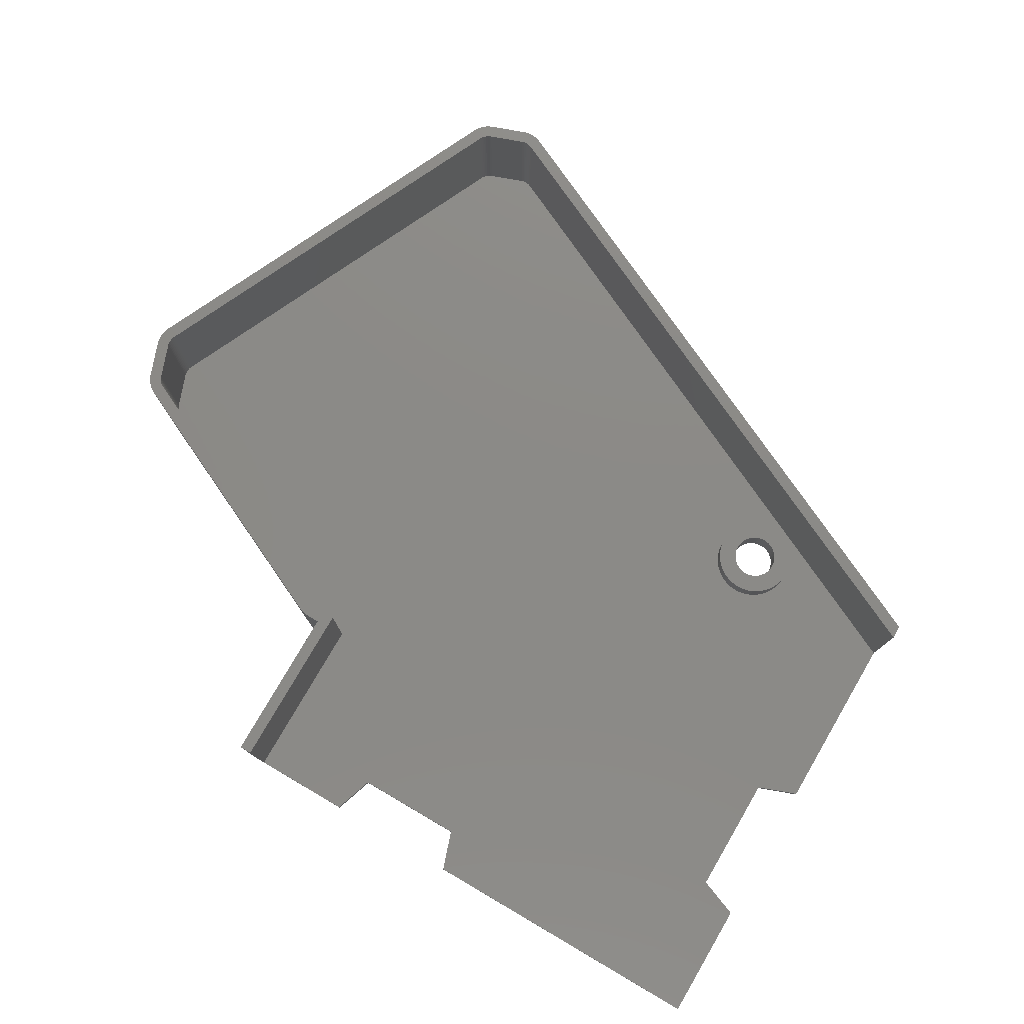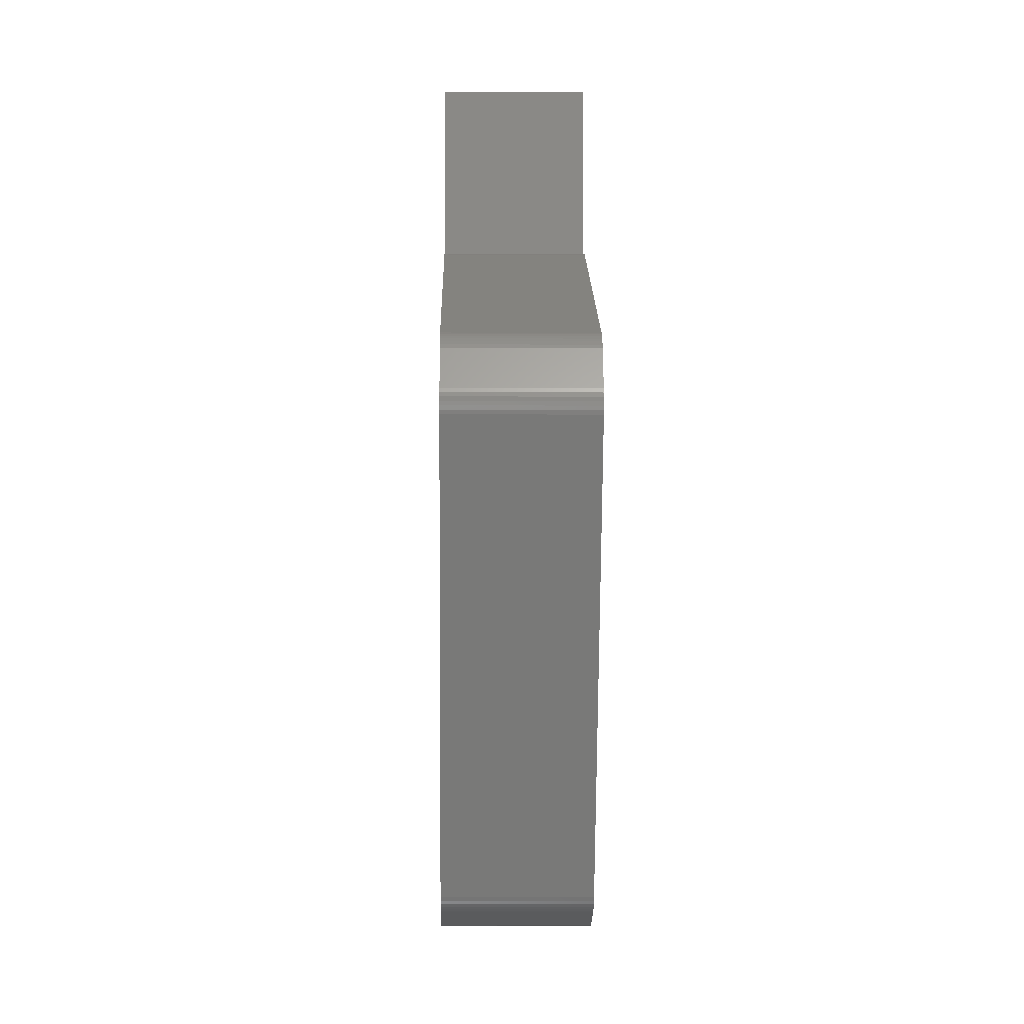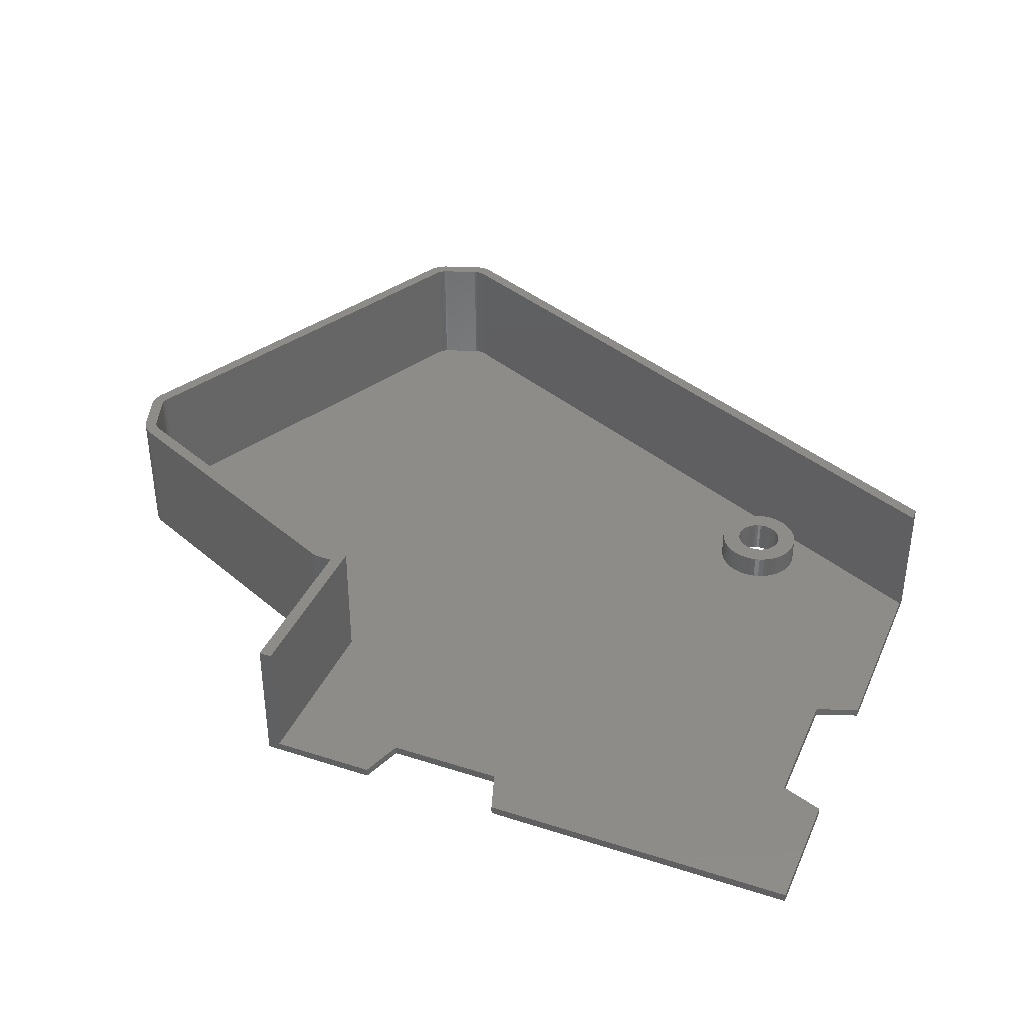
<metadata>
{"format":"stl","ext":"stl","renderer":"f3d","projection":"perspective","resolution":1024,"background":"white","views":[{"elev":77.9,"azim":-149.7,"up":"+Z"},{"elev":-6.7,"azim":89.0,"up":"+Y"},{"elev":37.9,"azim":-157.8,"up":"+Z"}]}
</metadata>
<code>
# stl→obj: 360 verts, 720 faces
v 132.8 -75 0
v 146.9 -70 0
v 134.5 -70 0
v 186.8 -112.8 0
v 186.8 -113.3 0
v 186.8 -113 0
v 186.7 -112.5 0
v 186.7 -113.5 0
v 186.7 -112.3 0
v 186.7 -113.7 0
v 184.1 -106.9 0
v 185.1 -108 0
v 185 -107.8 0
v 184.9 -107.6 0
v 184.7 -107.4 0
v 184.5 -107.2 0
v 184.3 -107.1 0
v 150.7 -91.35 0
v 164.7 -160.9 0
v 157.8 -163.3 0
v 163.5 -161.9 0
v 164.5 -161.2 0
v 164.4 -161.3 0
v 164.2 -161.5 0
v 164 -161.7 0
v 159.3 -163.4 0
v 159 -163.5 0
v 158.8 -163.5 0
v 158.5 -163.5 0
v 158.3 -163.5 0
v 158 -163.4 0
v 163.8 -161.8 0
v 150 -91.16 0
v 150.4 -91.26 0
v 150.2 -91.19 0
v 146.9 -91.16 0
v 119.2 -75 0
v 104.6 -126.2 0
v 85 -86.9 0
v 117.5 -70 0
v 106.4 -130.1 0
v 106.4 -129.5 0
v 106.4 -130.7 0
v 106.2 -131.3 0
v 106.1 -131.9 0
v 105.8 -132.5 0
v 105.4 -133 0
v 105 -133.5 0
v 104.6 -133.9 0
v 104.1 -134.3 0
v 103.5 -134.6 0
v 102.9 -134.9 0
v 102.3 -135 0
v 101.7 -135.1 0
v 101.1 -135.1 0
v 100.5 -135 0
v 99.86 -134.9 0
v 99.27 -134.6 0
v 96.56 -128.9 0
v 80 -127.1 0
v 96.44 -129.5 0
v 96.4 -130.1 0
v 96.44 -130.7 0
v 96.56 -131.3 0
v 85 -102.1 0
v 80 -104 0
v 96.75 -131.9 0
v 98.72 -134.3 0
v 98.22 -133.9 0
v 97.76 -133.5 0
v 97.36 -133 0
v 97.02 -132.5 0
v 106.2 -128.9 0
v 106.1 -128.3 0
v 105.8 -127.7 0
v 105.4 -127.2 0
v 105 -126.7 0
v 104.1 -125.9 0
v 103.5 -125.6 0
v 102.9 -125.3 0
v 102.3 -125.2 0
v 101.7 -125.1 0
v 101.1 -125.1 0
v 100.5 -125.2 0
v 99.86 -125.3 0
v 99.27 -125.6 0
v 98.72 -125.9 0
v 98.22 -126.2 0
v 97.76 -126.7 0
v 96.75 -128.3 0
v 97.02 -127.7 0
v 97.36 -127.2 0
v 80 -70 0
v 80 -85 0
v 148.4 -70 15
v 146.9 -70 15
v 148.4 -89.66 15
v 186.8 -113 15
v 188.3 -113 15
v 188.3 -112.6 15
v 186.8 -112.8 15
v 188.2 -112.1 15
v 188.3 -113.4 15
v 186.7 -112.5 15
v 188.1 -111.7 15
v 186.8 -113.3 15
v 188.2 -113.9 15
v 186.7 -112.3 15
v 185.1 -108 15
v 186.5 -107.5 15
v 186.3 -107.1 15
v 185 -107.8 15
v 186.1 -106.7 15
v 184.9 -107.6 15
v 185.8 -106.3 15
v 184.7 -107.4 15
v 185.5 -106 15
v 184.5 -107.2 15
v 185.1 -105.8 15
v 184.3 -107.1 15
v 184.7 -105.6 15
v 184.1 -106.9 15
v 151.3 -89.99 15
v 150.7 -91.35 15
v 150.9 -89.83 15
v 150.4 -91.26 15
v 150.5 -89.72 15
v 150.2 -91.19 15
v 150.1 -89.66 15
v 150 -91.16 15
v 146.9 -91.16 15
v 186.7 -113.5 15
v 188.1 -114.3 15
v 186.7 -113.7 15
v 166.2 -161.3 15
v 164.7 -160.9 15
v 166 -161.7 15
v 165.7 -162 15
v 164.5 -161.2 15
v 165.5 -162.4 15
v 164.4 -161.3 15
v 165.1 -162.7 15
v 164.2 -161.5 15
v 164.8 -162.9 15
v 164 -161.7 15
v 164.4 -163.1 15
v 163.8 -161.8 15
v 164 -163.3 15
v 163.5 -161.9 15
v 159.3 -163.4 15
v 159.7 -164.9 15
v 159.3 -165 15
v 159 -163.5 15
v 158.9 -165 15
v 158.8 -163.5 15
v 158.5 -163.5 15
v 158.4 -165 15
v 158.3 -163.5 15
v 158 -165 15
v 158 -163.4 15
v 157.6 -164.9 15
v 157.8 -163.3 15
v 157.2 -164.7 15
v 80 -128.7 15
v 80 -127.1 15
v 159.3 -165 -1
v 159.7 -164.9 -1
v 164 -163.3 -1
v 164.4 -163.1 -1
v 164.8 -162.9 -1
v 165.1 -162.7 -1
v 165.5 -162.4 -1
v 165.7 -162 -1
v 166 -161.7 -1
v 166.2 -161.3 -1
v 188.1 -114.3 -1
v 188.2 -113.9 -1
v 188.3 -113.4 -1
v 188.3 -113 -1
v 188.3 -112.6 -1
v 188.2 -112.1 -1
v 188.1 -111.7 -1
v 186.5 -107.5 -1
v 186.3 -107.1 -1
v 186.1 -106.7 -1
v 185.8 -106.3 -1
v 185.5 -106 -1
v 185.1 -105.8 -1
v 184.7 -105.6 -1
v 151.3 -89.99 -1
v 150.9 -89.83 -1
v 150.5 -89.72 -1
v 150.1 -89.66 -1
v 148.4 -89.66 -1
v 148.4 -70 -1
v 80 -128.7 -1
v 157.2 -164.7 -1
v 157.6 -164.9 -1
v 158 -165 -1
v 158.4 -165 -1
v 158.9 -165 -1
v 132.8 -75 -1
v 104.2 -130.1 -1
v 134.5 -70 -1
v 104 -129.1 -1
v 104.1 -129.4 -1
v 104.1 -129.8 -1
v 104.1 -130.4 -1
v 104.1 -130.8 -1
v 104 -131.1 -1
v 103.8 -131.4 -1
v 103.6 -131.7 -1
v 103.4 -132 -1
v 103.2 -132.2 -1
v 102.9 -132.4 -1
v 102.6 -132.6 -1
v 102.3 -132.7 -1
v 101.9 -132.8 -1
v 101.6 -132.9 -1
v 101.2 -132.9 -1
v 100.9 -132.8 -1
v 100.5 -132.7 -1
v 100.2 -132.6 -1
v 98.64 -130.1 -1
v 98.66 -130.4 -1
v 98.73 -130.8 -1
v 98.83 -131.1 -1
v 98.98 -131.4 -1
v 99.92 -132.4 -1
v 99.64 -132.2 -1
v 99.39 -132 -1
v 99.17 -131.7 -1
v 85 -102.1 -1
v 80 -104 -1
v 103.8 -128.8 -1
v 103.6 -128.5 -1
v 103.4 -128.2 -1
v 103.2 -128 -1
v 119.2 -75 -1
v 102.9 -127.8 -1
v 102.6 -127.6 -1
v 102.3 -127.5 -1
v 101.9 -127.4 -1
v 101.6 -127.3 -1
v 101.2 -127.3 -1
v 100.9 -127.4 -1
v 100.5 -127.5 -1
v 100.2 -127.6 -1
v 99.92 -127.8 -1
v 99.64 -128 -1
v 99.39 -128.2 -1
v 99.17 -128.5 -1
v 98.98 -128.8 -1
v 98.83 -129.1 -1
v 98.73 -129.4 -1
v 98.66 -129.8 -1
v 85 -86.9 -1
v 117.5 -70 -1
v 80 -70 -1
v 80 -85 -1
v 106.4 -130.1 3
v 106.4 -129.5 3
v 100.5 -125.2 3
v 101.1 -125.1 3
v 102.3 -135 3
v 101.7 -135.1 3
v 104.1 -125.9 3
v 104.6 -126.2 3
v 97.76 -126.7 3
v 97.36 -127.2 3
v 98.72 -125.9 3
v 99.27 -125.6 3
v 105.4 -133 3
v 105.8 -132.5 3
v 106.1 -128.3 3
v 105.8 -127.7 3
v 106.2 -128.9 3
v 102.3 -125.2 3
v 102.9 -125.3 3
v 101.7 -125.1 3
v 103.5 -125.6 3
v 96.75 -128.3 3
v 96.56 -128.9 3
v 98.22 -126.2 3
v 99.86 -125.3 3
v 102.9 -134.9 3
v 105.4 -127.2 3
v 105 -126.7 3
v 97.02 -127.7 3
v 96.44 -129.5 3
v 96.4 -130.1 3
v 96.44 -130.7 3
v 104.6 -133.9 3
v 104.1 -134.3 3
v 105 -133.5 3
v 106.2 -131.3 3
v 106.4 -130.7 3
v 97.02 -132.5 3
v 97.36 -133 3
v 98.22 -133.9 3
v 97.76 -133.5 3
v 104.2 -130.1 3
v 104.1 -129.8 3
v 104.1 -129.4 3
v 104.1 -130.4 3
v 104 -129.1 3
v 103.8 -128.8 3
v 104.1 -130.8 3
v 103.6 -128.5 3
v 106.1 -131.9 3
v 103.4 -128.2 3
v 104 -131.1 3
v 103.2 -128 3
v 102.9 -127.8 3
v 102.6 -127.6 3
v 102.3 -127.5 3
v 101.9 -127.4 3
v 101.6 -127.3 3
v 101.2 -127.3 3
v 100.9 -127.4 3
v 100.5 -127.5 3
v 100.2 -127.6 3
v 99.92 -127.8 3
v 99.64 -128 3
v 99.39 -128.2 3
v 99.17 -128.5 3
v 98.98 -128.8 3
v 98.83 -129.1 3
v 103.8 -131.4 3
v 103.6 -131.7 3
v 103.4 -132 3
v 103.2 -132.2 3
v 102.9 -132.4 3
v 103.5 -134.6 3
v 102.6 -132.6 3
v 102.3 -132.7 3
v 101.9 -132.8 3
v 101.6 -132.9 3
v 101.2 -132.9 3
v 101.1 -135.1 3
v 100.9 -132.8 3
v 100.5 -135 3
v 100.5 -132.7 3
v 99.86 -134.9 3
v 100.2 -132.6 3
v 99.27 -134.6 3
v 99.92 -132.4 3
v 98.72 -134.3 3
v 99.64 -132.2 3
v 99.39 -132 3
v 99.17 -131.7 3
v 98.98 -131.4 3
v 98.83 -131.1 3
v 96.75 -131.9 3
v 98.73 -130.8 3
v 96.56 -131.3 3
v 98.66 -130.4 3
v 98.64 -130.1 3
v 98.73 -129.4 3
v 98.66 -129.8 3
f 1 2 3
f 4 5 6
f 7 5 4
f 7 8 5
f 9 8 7
f 9 10 8
f 11 9 12
f 11 12 13
f 11 13 14
f 11 14 15
f 11 15 16
f 11 16 17
f 9 11 10
f 18 10 11
f 10 18 19
f 20 19 18
f 21 19 20
f 19 21 22
f 22 21 23
f 23 21 24
f 24 21 25
f 21 20 26
f 26 20 27
f 27 20 28
f 28 20 29
f 29 20 30
f 30 20 31
f 25 21 32
f 33 18 34
f 33 34 35
f 18 33 36
f 18 36 20
f 2 1 36
f 37 36 1
f 38 36 37
f 39 37 40
f 41 36 42
f 43 20 41
f 44 20 43
f 45 20 44
f 46 20 45
f 47 20 46
f 48 20 47
f 49 20 48
f 50 20 49
f 51 20 50
f 52 20 51
f 53 20 52
f 54 20 53
f 55 20 54
f 56 20 55
f 57 20 56
f 58 20 57
f 59 60 61
f 61 60 62
f 62 60 63
f 63 60 64
f 60 65 66
f 64 60 67
f 58 60 20
f 68 60 58
f 69 60 68
f 70 60 69
f 71 60 70
f 72 60 71
f 67 60 72
f 36 41 20
f 36 73 42
f 36 74 73
f 36 75 74
f 36 76 75
f 36 77 76
f 36 38 77
f 37 78 38
f 37 79 78
f 37 80 79
f 37 39 65
f 37 65 80
f 80 65 81
f 81 65 82
f 82 65 83
f 83 65 84
f 84 65 85
f 85 65 86
f 86 65 87
f 87 65 88
f 60 88 65
f 88 60 89
f 90 60 59
f 91 60 90
f 92 60 91
f 89 60 92
f 93 39 40
f 39 93 94
f 95 96 97
f 98 99 100
f 101 100 102
f 99 98 103
f 104 102 105
f 106 103 98
f 103 106 107
f 100 101 98
f 102 104 101
f 105 108 104
f 109 105 110
f 109 110 111
f 112 111 113
f 114 113 115
f 116 115 117
f 118 117 119
f 105 109 108
f 111 112 109
f 113 114 112
f 120 119 121
f 115 116 114
f 117 118 116
f 119 120 118
f 121 122 120
f 123 122 121
f 124 123 125
f 123 124 122
f 126 125 127
f 125 126 124
f 127 128 126
f 129 128 127
f 129 130 128
f 97 130 129
f 97 131 130
f 131 97 96
f 132 107 106
f 107 132 133
f 134 133 132
f 134 135 133
f 136 135 134
f 135 136 137
f 137 136 138
f 139 138 136
f 138 139 140
f 141 140 139
f 140 141 142
f 143 142 141
f 142 143 144
f 145 144 143
f 144 145 146
f 147 146 145
f 146 147 148
f 149 148 147
f 150 148 149
f 148 150 151
f 151 150 152
f 153 152 150
f 153 154 152
f 155 154 153
f 156 154 155
f 156 157 154
f 158 157 156
f 159 158 160
f 158 159 157
f 161 160 162
f 160 161 159
f 162 163 161
f 164 162 165
f 162 164 163
f 166 151 152
f 151 166 167
f 167 148 151
f 148 167 168
f 168 146 148
f 146 168 169
f 169 144 146
f 144 169 170
f 170 142 144
f 142 170 171
f 171 140 142
f 140 171 172
f 140 173 138
f 173 140 172
f 138 174 137
f 174 138 173
f 137 175 135
f 175 137 174
f 135 176 133
f 176 135 175
f 133 177 107
f 177 133 176
f 107 178 103
f 178 107 177
f 103 179 99
f 179 103 178
f 99 180 100
f 180 99 179
f 100 181 102
f 181 100 180
f 102 182 105
f 182 102 181
f 105 183 110
f 183 105 182
f 110 184 111
f 184 110 183
f 111 185 113
f 185 111 184
f 113 186 115
f 186 113 185
f 186 117 115
f 117 186 187
f 187 119 117
f 119 187 188
f 188 121 119
f 121 188 189
f 189 123 121
f 123 189 190
f 190 125 123
f 125 190 191
f 191 127 125
f 127 191 192
f 192 129 127
f 129 192 193
f 193 97 129
f 97 193 194
f 97 195 95
f 195 97 194
f 196 163 164
f 163 196 197
f 197 161 163
f 161 197 198
f 198 159 161
f 159 198 199
f 199 157 159
f 157 199 200
f 200 154 157
f 154 200 201
f 201 152 154
f 152 201 166
f 29 158 156
f 158 29 30
f 30 160 158
f 160 30 31
f 31 162 160
f 162 31 20
f 20 165 162
f 165 20 60
f 36 96 2
f 96 36 131
f 36 130 131
f 130 36 33
f 33 128 130
f 128 33 35
f 35 126 128
f 126 35 34
f 34 124 126
f 124 34 18
f 18 122 124
f 122 18 11
f 11 120 122
f 120 11 17
f 17 118 120
f 118 17 16
f 16 116 118
f 116 16 15
f 14 116 15
f 116 14 114
f 13 114 14
f 114 13 112
f 12 112 13
f 112 12 109
f 9 109 12
f 109 9 108
f 7 108 9
f 108 7 104
f 4 104 7
f 104 4 101
f 6 101 4
f 101 6 98
f 5 98 6
f 98 5 106
f 8 106 5
f 106 8 132
f 10 132 8
f 132 10 134
f 19 134 10
f 134 19 136
f 22 136 19
f 136 22 139
f 23 139 22
f 139 23 141
f 23 143 141
f 143 23 24
f 24 145 143
f 145 24 25
f 25 147 145
f 147 25 32
f 32 149 147
f 149 32 21
f 21 150 149
f 150 21 26
f 26 153 150
f 153 26 27
f 27 155 153
f 155 27 28
f 28 156 155
f 156 28 29
f 178 180 179
f 177 180 178
f 177 181 180
f 176 181 177
f 176 182 181
f 189 182 176
f 182 189 183
f 183 189 184
f 184 189 185
f 185 189 186
f 186 189 187
f 187 189 188
f 190 176 175
f 168 175 174
f 168 174 173
f 168 173 172
f 168 172 171
f 168 171 170
f 168 170 169
f 175 168 197
f 197 168 167
f 197 167 166
f 197 166 201
f 197 201 200
f 197 200 199
f 197 199 198
f 175 197 190
f 176 190 189
f 194 190 197
f 193 190 194
f 190 193 191
f 191 193 192
f 202 195 194
f 203 194 197
f 195 202 204
f 205 194 206
f 194 207 206
f 194 203 207
f 197 208 203
f 197 209 208
f 197 210 209
f 197 211 210
f 197 212 211
f 197 213 212
f 197 214 213
f 197 215 214
f 197 216 215
f 197 217 216
f 197 218 217
f 197 219 218
f 197 220 219
f 197 221 220
f 197 222 221
f 196 222 197
f 222 196 223
f 196 224 225
f 196 225 226
f 196 226 227
f 196 227 228
f 223 196 229
f 196 230 229
f 196 231 230
f 196 232 231
f 196 228 232
f 224 196 233
f 233 196 234
f 235 194 205
f 236 194 235
f 237 194 236
f 238 194 237
f 194 239 202
f 194 238 239
f 240 239 238
f 241 239 240
f 233 239 241
f 233 241 242
f 233 242 243
f 233 243 244
f 233 244 245
f 233 245 246
f 233 246 247
f 233 247 248
f 233 248 249
f 233 249 250
f 233 250 251
f 233 251 252
f 233 252 253
f 233 253 254
f 233 254 255
f 233 256 224
f 233 255 256
f 257 239 233
f 239 257 258
f 259 257 260
f 257 259 258
f 261 42 262
f 42 261 41
f 83 263 264
f 263 83 84
f 54 265 266
f 265 54 53
f 38 267 268
f 267 38 78
f 92 269 89
f 269 92 270
f 86 271 272
f 271 86 87
f 273 46 274
f 46 273 47
f 275 75 276
f 75 275 74
f 262 73 277
f 73 262 42
f 80 278 279
f 278 80 81
f 81 280 278
f 280 81 82
f 79 279 281
f 279 79 80
f 59 282 90
f 282 59 283
f 87 284 271
f 284 87 88
f 84 285 263
f 285 84 85
f 53 286 265
f 286 53 52
f 277 74 275
f 74 277 73
f 287 77 288
f 77 287 76
f 77 268 288
f 268 77 38
f 276 76 287
f 76 276 75
f 82 264 280
f 264 82 83
f 78 281 267
f 281 78 79
f 90 289 91
f 289 90 282
f 91 270 92
f 270 91 289
f 61 283 59
f 283 61 290
f 62 290 61
f 290 62 291
f 63 291 62
f 291 63 292
f 88 269 284
f 269 88 89
f 85 272 285
f 272 85 86
f 50 293 294
f 293 50 49
f 295 47 273
f 47 295 48
f 296 43 297
f 43 296 44
f 71 298 72
f 298 71 299
f 70 300 301
f 300 70 69
f 302 261 262
f 303 262 277
f 261 302 297
f 304 277 275
f 305 297 302
f 306 275 276
f 297 305 296
f 307 276 287
f 308 296 305
f 309 287 288
f 296 308 310
f 311 288 268
f 312 310 308
f 310 312 274
f 262 303 302
f 313 268 267
f 277 304 303
f 275 306 304
f 276 307 306
f 287 309 307
f 314 267 281
f 288 311 309
f 268 313 311
f 315 281 279
f 267 314 313
f 281 315 314
f 316 279 278
f 279 316 315
f 278 317 316
f 280 317 278
f 280 318 317
f 280 319 318
f 264 319 280
f 264 320 319
f 263 320 264
f 320 263 321
f 285 321 263
f 321 285 322
f 272 322 285
f 322 272 323
f 271 323 272
f 323 271 324
f 284 324 271
f 324 284 325
f 269 325 284
f 325 269 326
f 270 326 269
f 326 270 327
f 289 327 270
f 327 289 328
f 329 274 312
f 274 329 273
f 330 273 329
f 273 330 295
f 331 295 330
f 295 331 293
f 332 293 331
f 293 332 294
f 333 294 332
f 294 333 334
f 335 334 333
f 334 335 286
f 336 286 335
f 286 336 265
f 337 265 336
f 337 266 265
f 338 266 337
f 339 266 338
f 339 340 266
f 341 340 339
f 342 341 343
f 341 342 340
f 344 343 345
f 346 345 347
f 343 344 342
f 348 347 349
f 300 349 350
f 345 346 344
f 301 350 351
f 299 351 352
f 298 352 353
f 354 353 355
f 347 348 346
f 356 355 357
f 292 357 358
f 282 328 289
f 349 300 348
f 328 282 359
f 350 301 300
f 283 359 282
f 351 299 301
f 359 283 360
f 352 298 299
f 290 360 283
f 353 354 298
f 360 290 358
f 355 356 354
f 291 358 290
f 357 292 356
f 358 291 292
f 274 45 310
f 45 274 46
f 297 41 261
f 41 297 43
f 72 354 67
f 354 72 298
f 51 294 334
f 294 51 50
f 52 334 286
f 334 52 51
f 49 295 293
f 295 49 48
f 310 44 296
f 44 310 45
f 55 266 340
f 266 55 54
f 57 342 344
f 342 57 56
f 56 340 342
f 340 56 55
f 70 299 71
f 299 70 301
f 67 356 64
f 356 67 354
f 64 292 63
f 292 64 356
f 58 344 346
f 344 58 57
f 68 346 348
f 346 68 58
f 69 348 300
f 348 69 68
f 203 303 207
f 303 203 302
f 245 318 319
f 318 245 244
f 238 311 313
f 311 238 237
f 251 324 325
f 324 251 250
f 248 321 322
f 321 248 247
f 213 332 331
f 332 213 214
f 205 307 235
f 307 205 306
f 242 315 316
f 315 242 241
f 240 313 314
f 313 240 238
f 328 253 327
f 253 328 254
f 326 251 325
f 251 326 252
f 249 322 323
f 322 249 248
f 247 320 321
f 320 247 246
f 215 335 333
f 335 215 216
f 209 305 208
f 305 209 308
f 229 349 347
f 349 229 230
f 206 306 205
f 306 206 304
f 207 304 206
f 304 207 303
f 236 311 237
f 311 236 309
f 235 309 236
f 309 235 307
f 243 316 317
f 316 243 242
f 244 317 318
f 317 244 243
f 241 314 315
f 314 241 240
f 360 255 359
f 255 360 256
f 327 252 326
f 252 327 253
f 359 254 328
f 254 359 255
f 358 256 360
f 256 358 224
f 250 323 324
f 323 250 249
f 246 319 320
f 319 246 245
f 208 302 203
f 302 208 305
f 218 338 337
f 338 218 219
f 216 336 335
f 336 216 217
f 214 333 332
f 333 214 215
f 213 330 212
f 330 213 331
f 223 347 345
f 347 223 229
f 221 343 341
f 343 221 222
f 219 339 338
f 339 219 220
f 351 228 352
f 228 351 232
f 230 350 349
f 350 230 231
f 352 227 353
f 227 352 228
f 355 225 357
f 225 355 226
f 357 224 358
f 224 357 225
f 210 308 209
f 308 210 312
f 217 337 336
f 337 217 218
f 212 329 211
f 329 212 330
f 222 345 343
f 345 222 223
f 220 341 339
f 341 220 221
f 350 232 351
f 232 350 231
f 353 226 355
f 226 353 227
f 211 312 210
f 312 211 329
f 260 93 259
f 93 260 94
f 260 39 94
f 39 260 257
f 233 39 257
f 39 233 65
f 233 66 65
f 66 233 234
f 234 60 66
f 196 60 234
f 164 60 196
f 60 164 165
f 95 2 96
f 195 2 95
f 204 2 195
f 2 204 3
f 202 3 204
f 3 202 1
f 202 37 1
f 37 202 239
f 37 258 40
f 258 37 239
f 258 93 40
f 93 258 259

</code>
